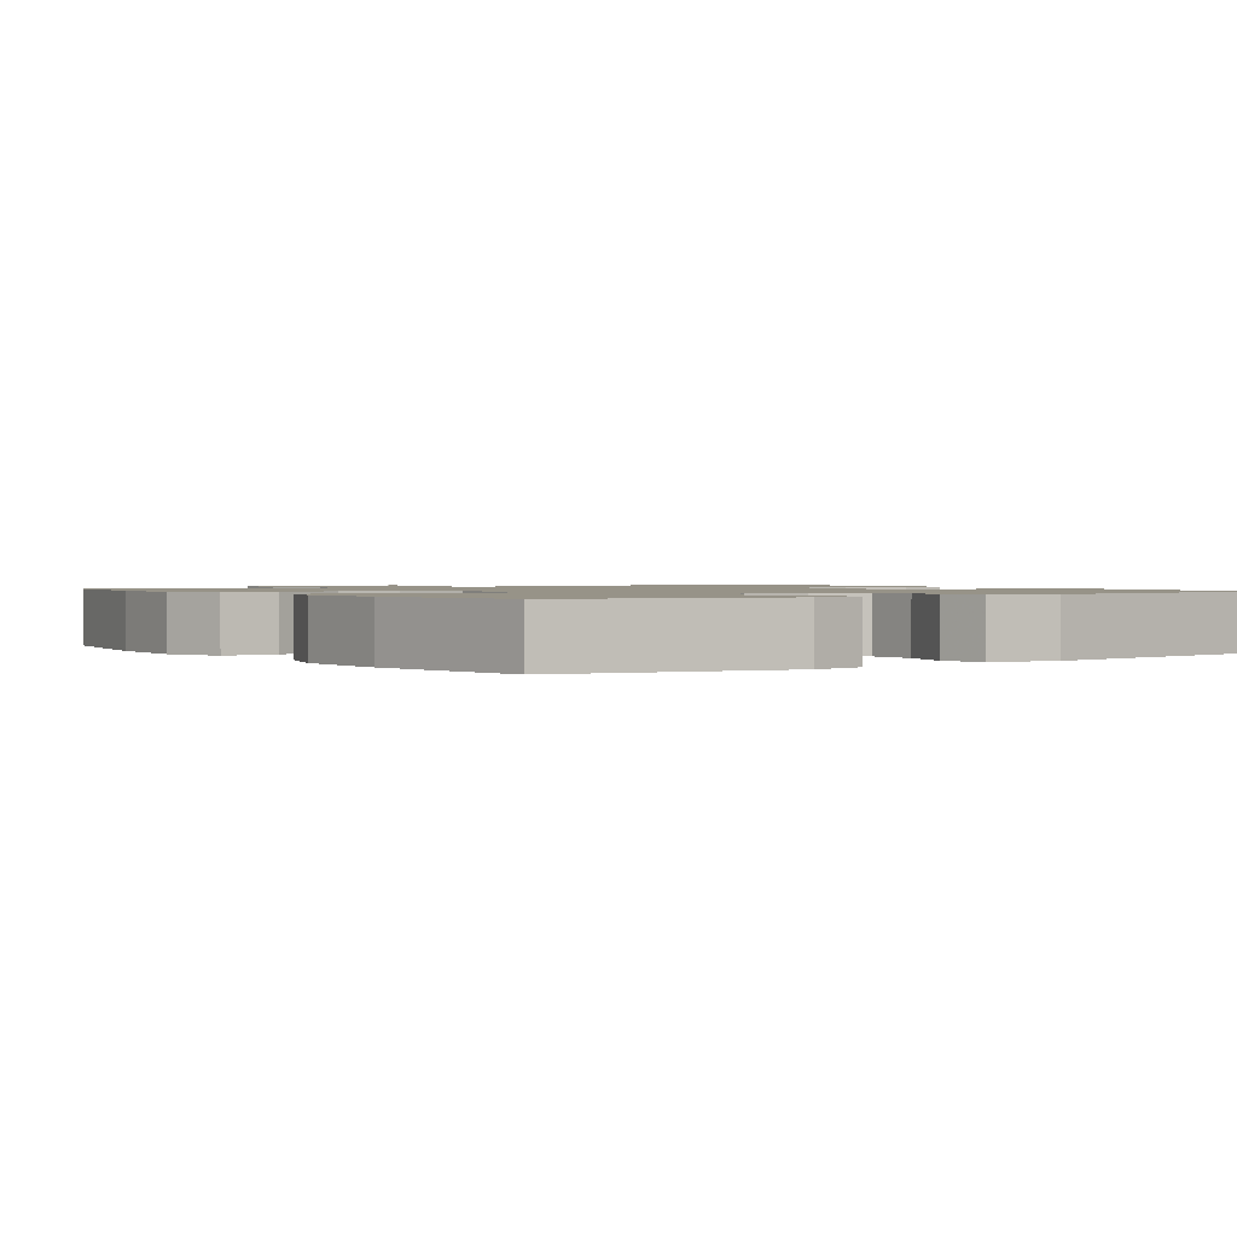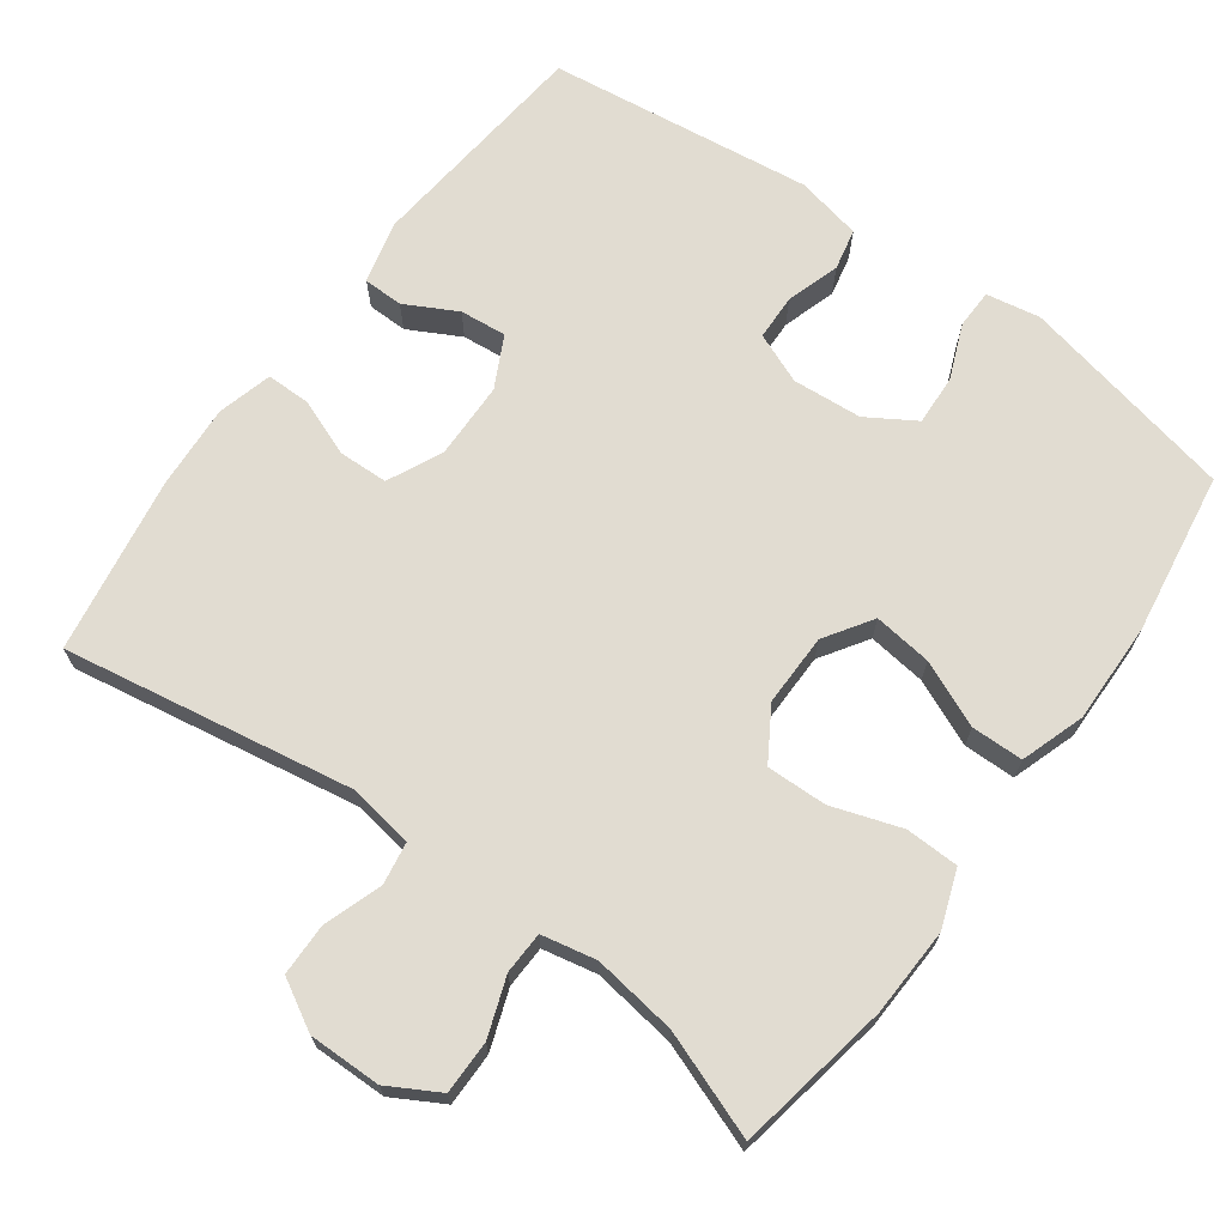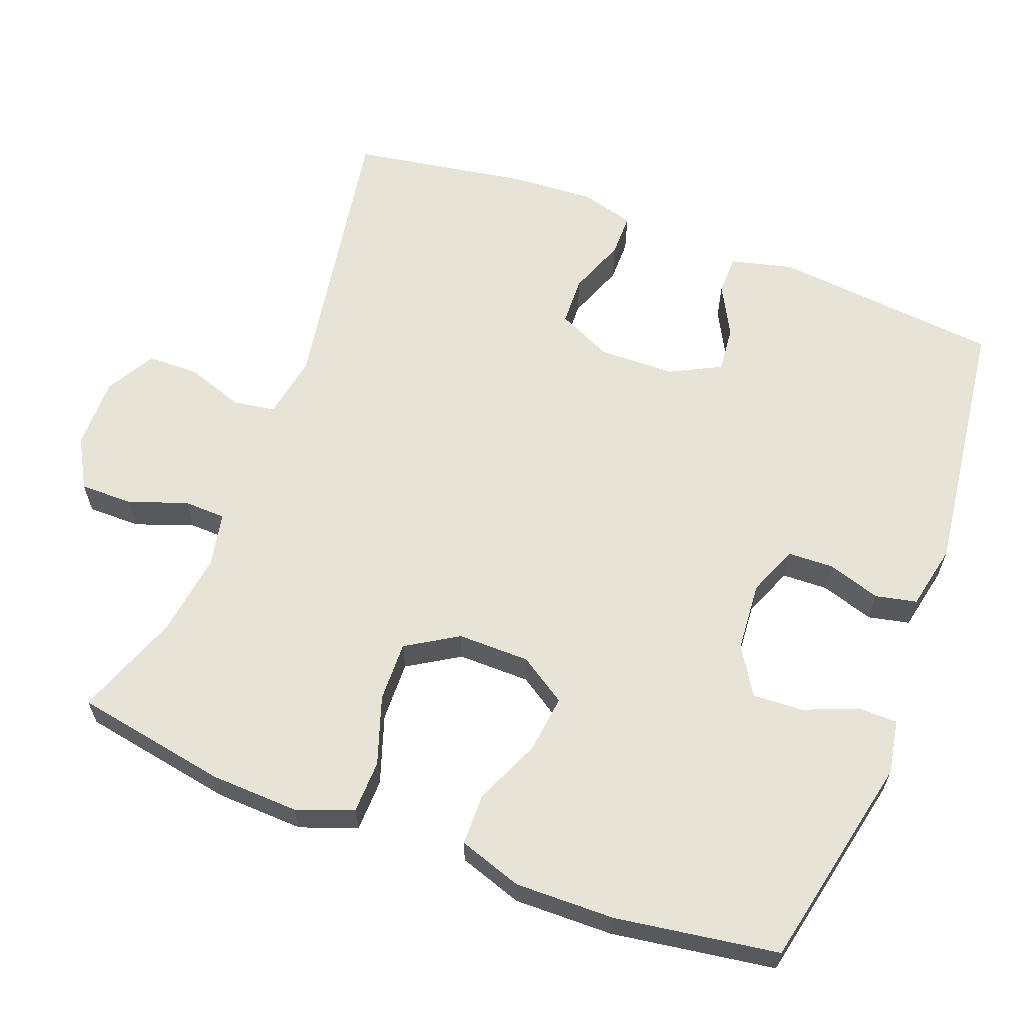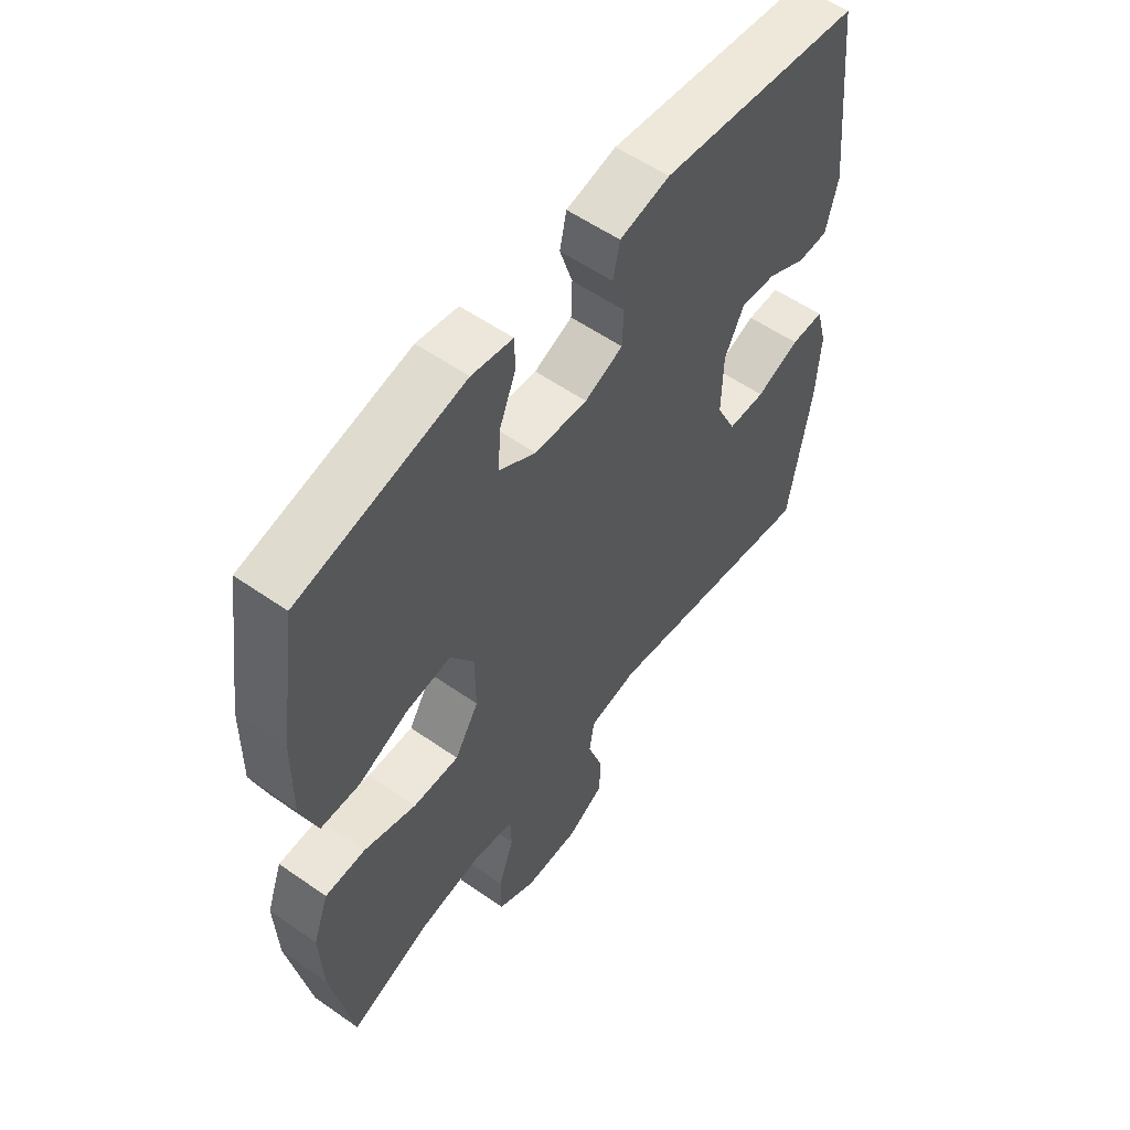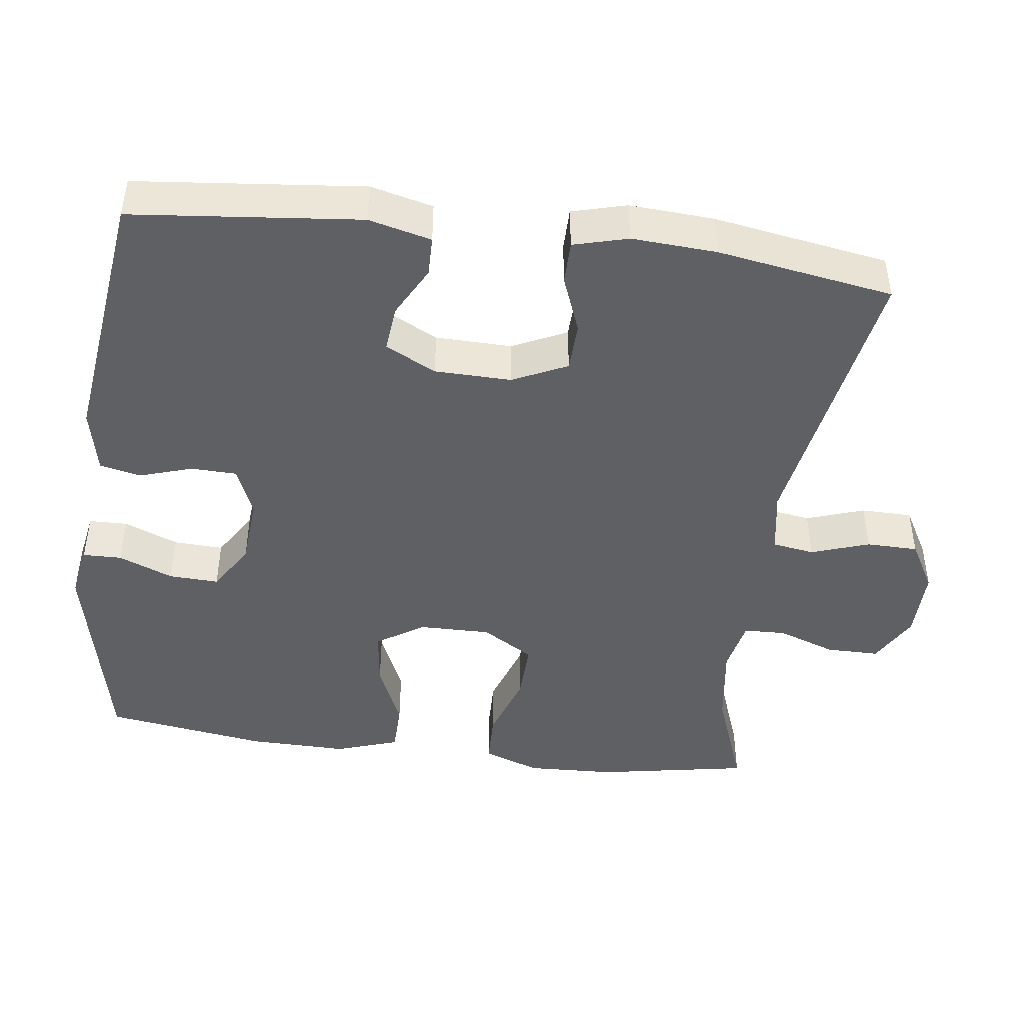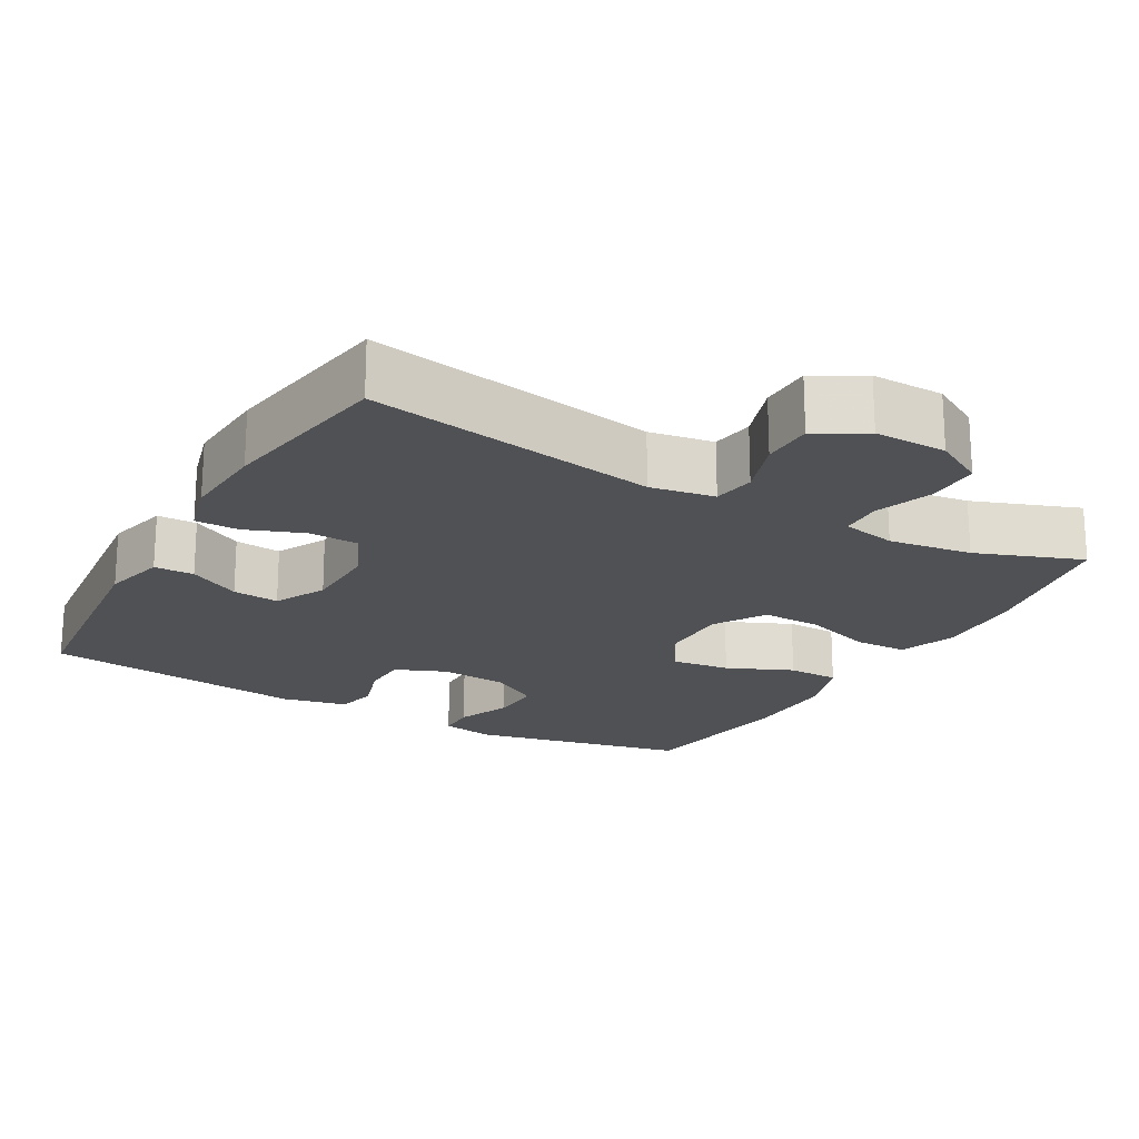
<metadata>
{"format":"obj","ext":"obj","renderer":"f3d","projection":"perspective","resolution":1024,"background":"white","views":[{"elev":1.3,"azim":-35.0,"up":"+Y"},{"elev":69.0,"azim":-144.0,"up":"+Y"},{"elev":62.1,"azim":-69.3,"up":"+Y"},{"elev":56.6,"azim":-53.9,"up":"+Z"},{"elev":-45.0,"azim":82.5,"up":"+Y"},{"elev":-20.2,"azim":150.4,"up":"+Y"}]}
</metadata>
<code>
v 0.5 0.07 0.5
v 0.532 0.07 0.19
v 0.511 0.07 0.105
v 0.457 0.07 0.104
v 0.387 0.07 0.141
v 0.324 0.07 0.147
v 0.289 0.07 0.078
v 0.287 0.07 -0.026
v 0.322 0.07 -0.1
v 0.389 0.07 -0.102
v 0.467 0.07 -0.072
v 0.526 0.07 -0.072
v 0.546 0.07 -0.146
v 0.539 0.07 -0.261
v 0.5 0.07 -0.5
v 0.107 0.07 -0.434
v 0.02 0.07 -0.449
v 0.011 0.07 -0.506
v 0.038 0.07 -0.585
v 0.037 0.07 -0.655
v -0.03 0.07 -0.693
v -0.128 0.07 -0.692
v -0.196 0.07 -0.654
v -0.196 0.07 -0.582
v -0.168 0.07 -0.503
v -0.17 0.07 -0.446
v -0.244 0.07 -0.431
v -0.357 0.07 -0.447
v -0.5 0.07 -0.5
v -0.538 0.07 -0.292
v -0.543 0.07 -0.172
v -0.515 0.07 -0.095
v -0.443 0.07 -0.093
v -0.35 0.07 -0.124
v -0.268 0.07 -0.126
v -0.225 0.07 -0.056
v -0.226 0.07 0.042
v -0.268 0.07 0.106
v -0.347 0.07 0.096
v -0.436 0.07 0.057
v -0.506 0.07 0.058
v -0.535 0.07 0.144
v -0.533 0.07 0.279
v -0.5 0.07 0.5
v -0.207 0.07 0.563
v -0.134 0.07 0.55
v -0.133 0.07 0.497
v -0.163 0.07 0.423
v -0.166 0.07 0.355
v -0.101 0.07 0.315
v -0.007 0.07 0.308
v 0.061 0.07 0.336
v 0.063 0.07 0.398
v 0.04 0.07 0.47
v 0.052 0.07 0.526
v 0.141 0.07 0.545
v 0.5 0 0.5
v 0.532 0 0.19
v 0.511 0 0.105
v 0.457 0 0.104
v 0.387 0 0.141
v 0.324 0 0.147
v 0.289 0 0.078
v 0.287 0 -0.026
v 0.322 0 -0.1
v 0.389 0 -0.102
v 0.467 0 -0.072
v 0.526 0 -0.072
v 0.546 0 -0.146
v 0.539 0 -0.261
v 0.5 0 -0.5
v 0.107 0 -0.434
v 0.02 0 -0.449
v 0.011 0 -0.506
v 0.038 0 -0.585
v 0.037 0 -0.655
v -0.03 0 -0.693
v -0.128 0 -0.692
v -0.196 0 -0.654
v -0.196 0 -0.582
v -0.168 0 -0.503
v -0.17 0 -0.446
v -0.244 0 -0.431
v -0.357 0 -0.447
v -0.5 0 -0.5
v -0.538 0 -0.292
v -0.543 0 -0.172
v -0.515 0 -0.095
v -0.443 0 -0.093
v -0.35 0 -0.124
v -0.268 0 -0.126
v -0.225 0 -0.056
v -0.226 0 0.042
v -0.268 0 0.106
v -0.347 0 0.096
v -0.436 0 0.057
v -0.506 0 0.058
v -0.535 0 0.144
v -0.533 0 0.279
v -0.5 0 0.5
v -0.207 0 0.563
v -0.134 0 0.55
v -0.133 0 0.497
v -0.163 0 0.423
v -0.166 0 0.355
v -0.101 0 0.315
v -0.007 0 0.308
v 0.061 0 0.336
v 0.063 0 0.398
v 0.04 0 0.47
v 0.052 0 0.526
v 0.141 0 0.545
f 53 54 55 56
f 52 53 56 1
f 51 52 1 2
f 50 51 2 3
f 45 46 47 48
f 45 48 49
f 44 45 49
f 43 44 49 50
f 39 40 41 42
f 38 39 42 43
f 31 32 33 34
f 31 34 35
f 28 29 30 31
f 27 28 31 35
f 26 27 35 36
f 22 23 24 25
f 22 25 26
f 18 19 20 21
f 17 18 21 22
f 13 14 15 16
f 13 16 17
f 10 11 12 13
f 9 10 13 17
f 8 9 17
f 7 8 17
f 6 7 17 22
f 3 4 5
f 50 3 5
f 50 5 6
f 38 43 50 6
f 37 38 6
f 26 36 37
f 6 22 26 37
f 112 111 110 109
f 57 112 109 108
f 58 57 108 107
f 59 58 107 106
f 104 103 102 101
f 105 104 101
f 105 101 100
f 106 105 100 99
f 98 97 96 95
f 99 98 95 94
f 90 89 88 87
f 91 90 87
f 87 86 85 84
f 91 87 84 83
f 92 91 83 82
f 81 80 79 78
f 82 81 78
f 77 76 75 74
f 78 77 74 73
f 72 71 70 69
f 73 72 69
f 69 68 67 66
f 73 69 66 65
f 73 65 64
f 73 64 63
f 78 73 63 62
f 61 60 59
f 61 59 106
f 62 61 106
f 62 106 99 94
f 62 94 93
f 93 92 82
f 93 82 78 62
f 1 57 58 2
f 2 58 59 3
f 3 59 60 4
f 4 60 61 5
f 5 61 62 6
f 6 62 63 7
f 7 63 64 8
f 8 64 65 9
f 9 65 66 10
f 10 66 67 11
f 11 67 68 12
f 12 68 69 13
f 13 69 70 14
f 14 70 71 15
f 15 71 72 16
f 16 72 73 17
f 17 73 74 18
f 18 74 75 19
f 19 75 76 20
f 20 76 77 21
f 21 77 78 22
f 22 78 79 23
f 23 79 80 24
f 24 80 81 25
f 25 81 82 26
f 26 82 83 27
f 27 83 84 28
f 28 84 85 29
f 29 85 86 30
f 30 86 87 31
f 31 87 88 32
f 32 88 89 33
f 33 89 90 34
f 34 90 91 35
f 35 91 92 36
f 36 92 93 37
f 37 93 94 38
f 38 94 95 39
f 39 95 96 40
f 40 96 97 41
f 41 97 98 42
f 42 98 99 43
f 43 99 100 44
f 44 100 101 45
f 45 101 102 46
f 46 102 103 47
f 47 103 104 48
f 48 104 105 49
f 49 105 106 50
f 50 106 107 51
f 51 107 108 52
f 52 108 109 53
f 53 109 110 54
f 54 110 111 55
f 55 111 112 56
f 56 112 57 1

</code>
